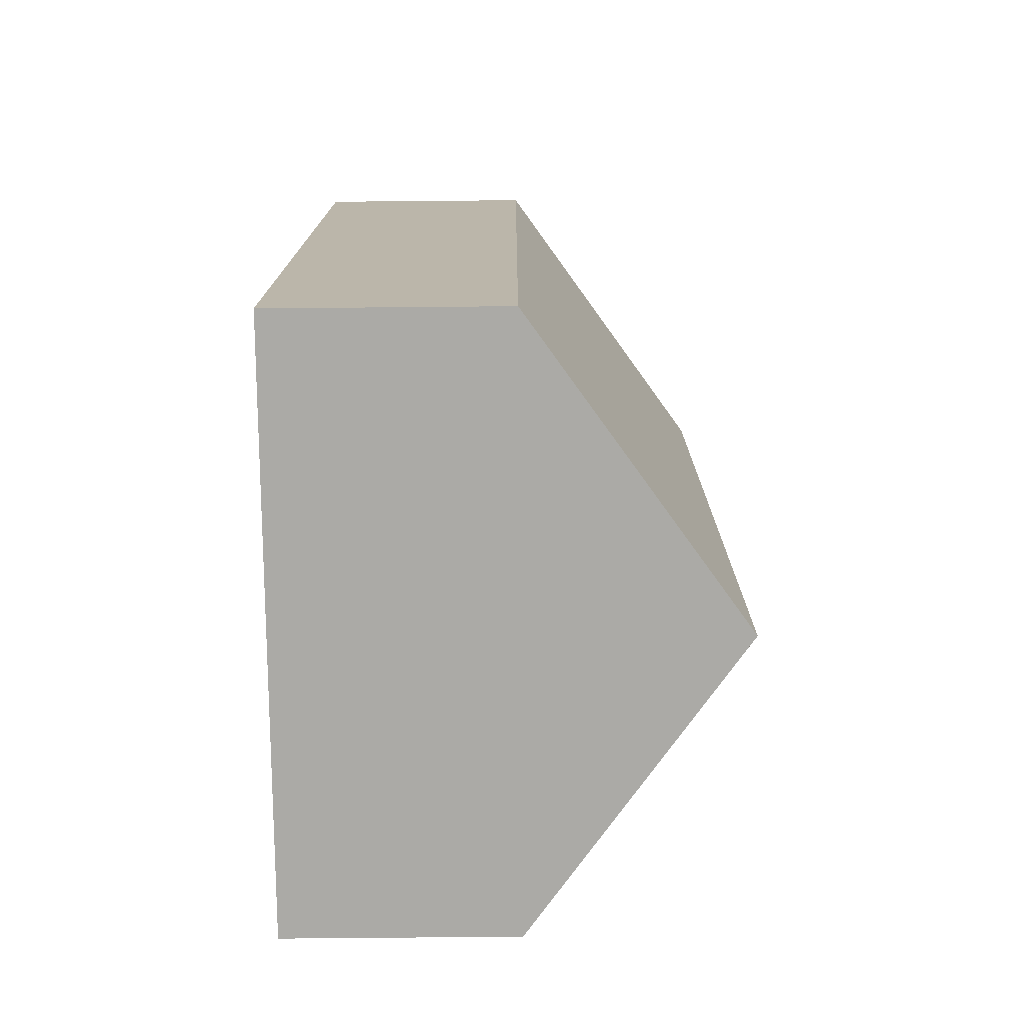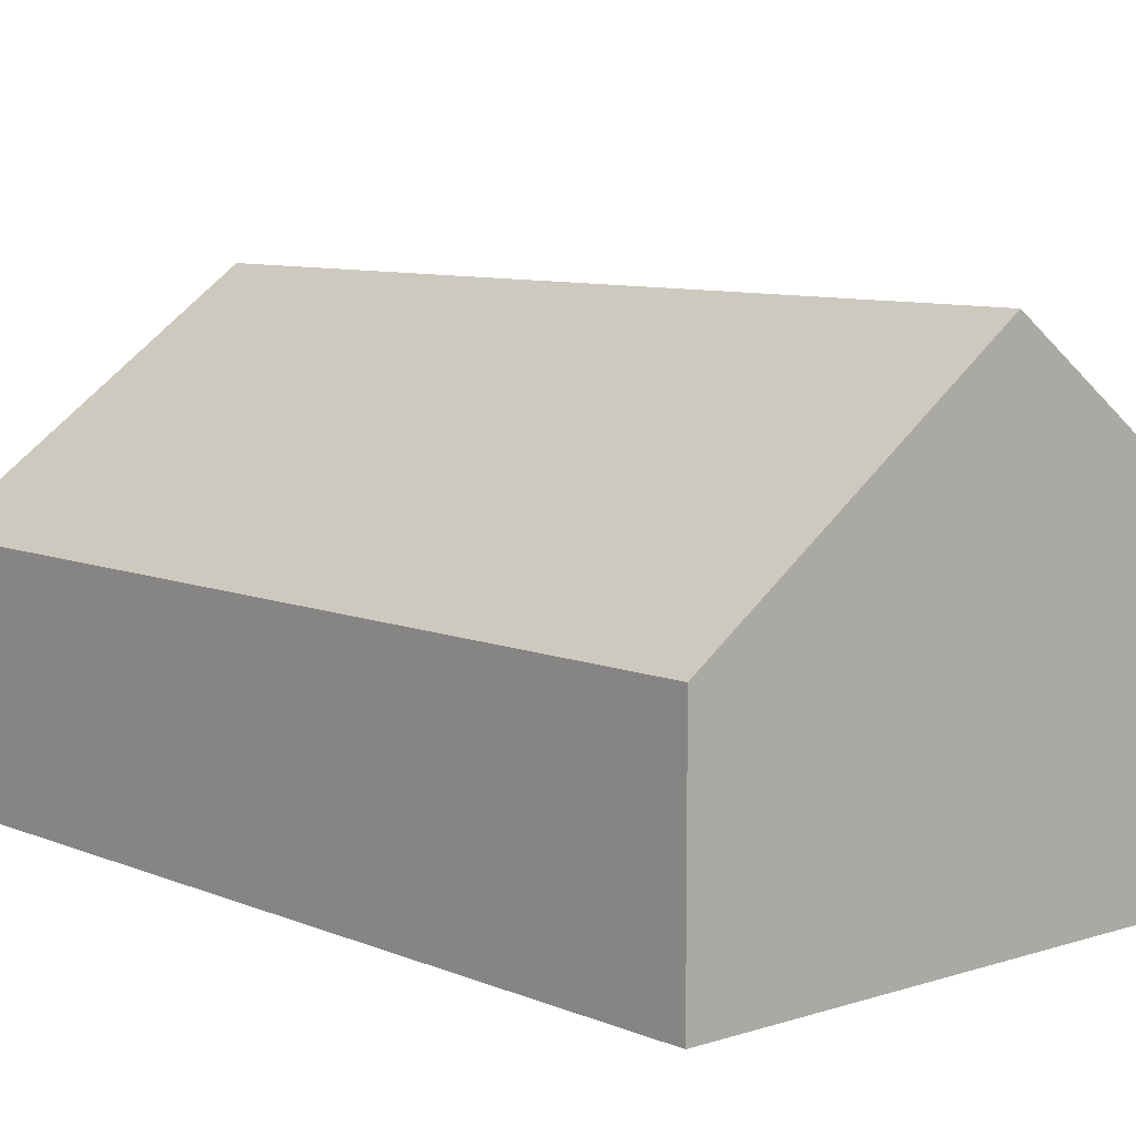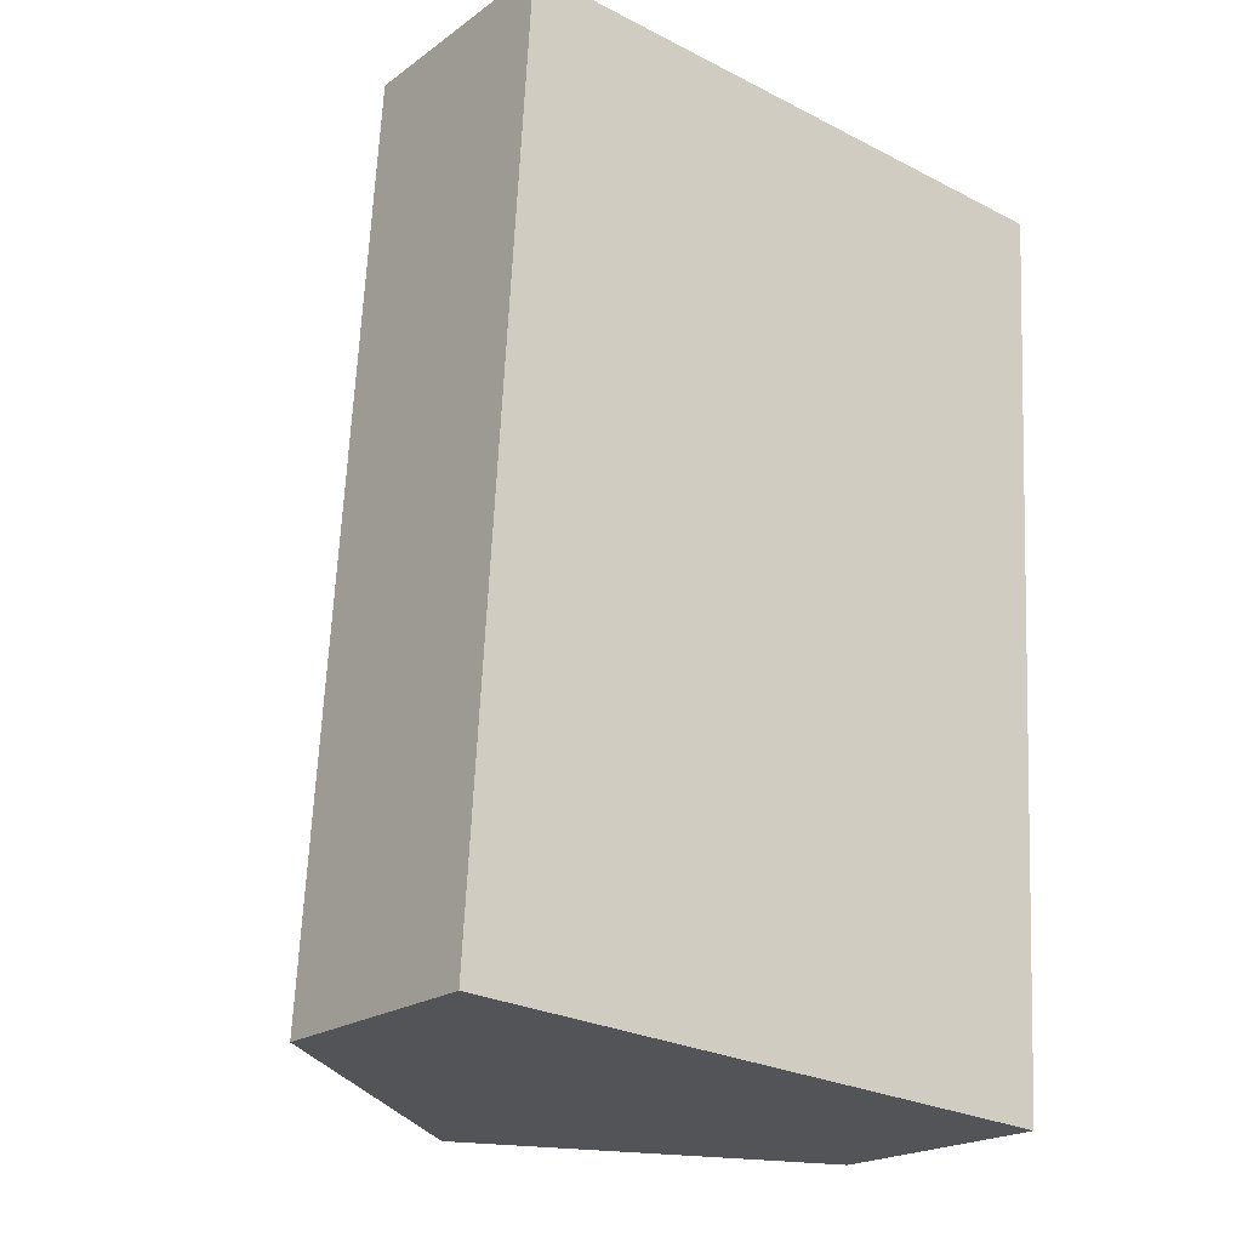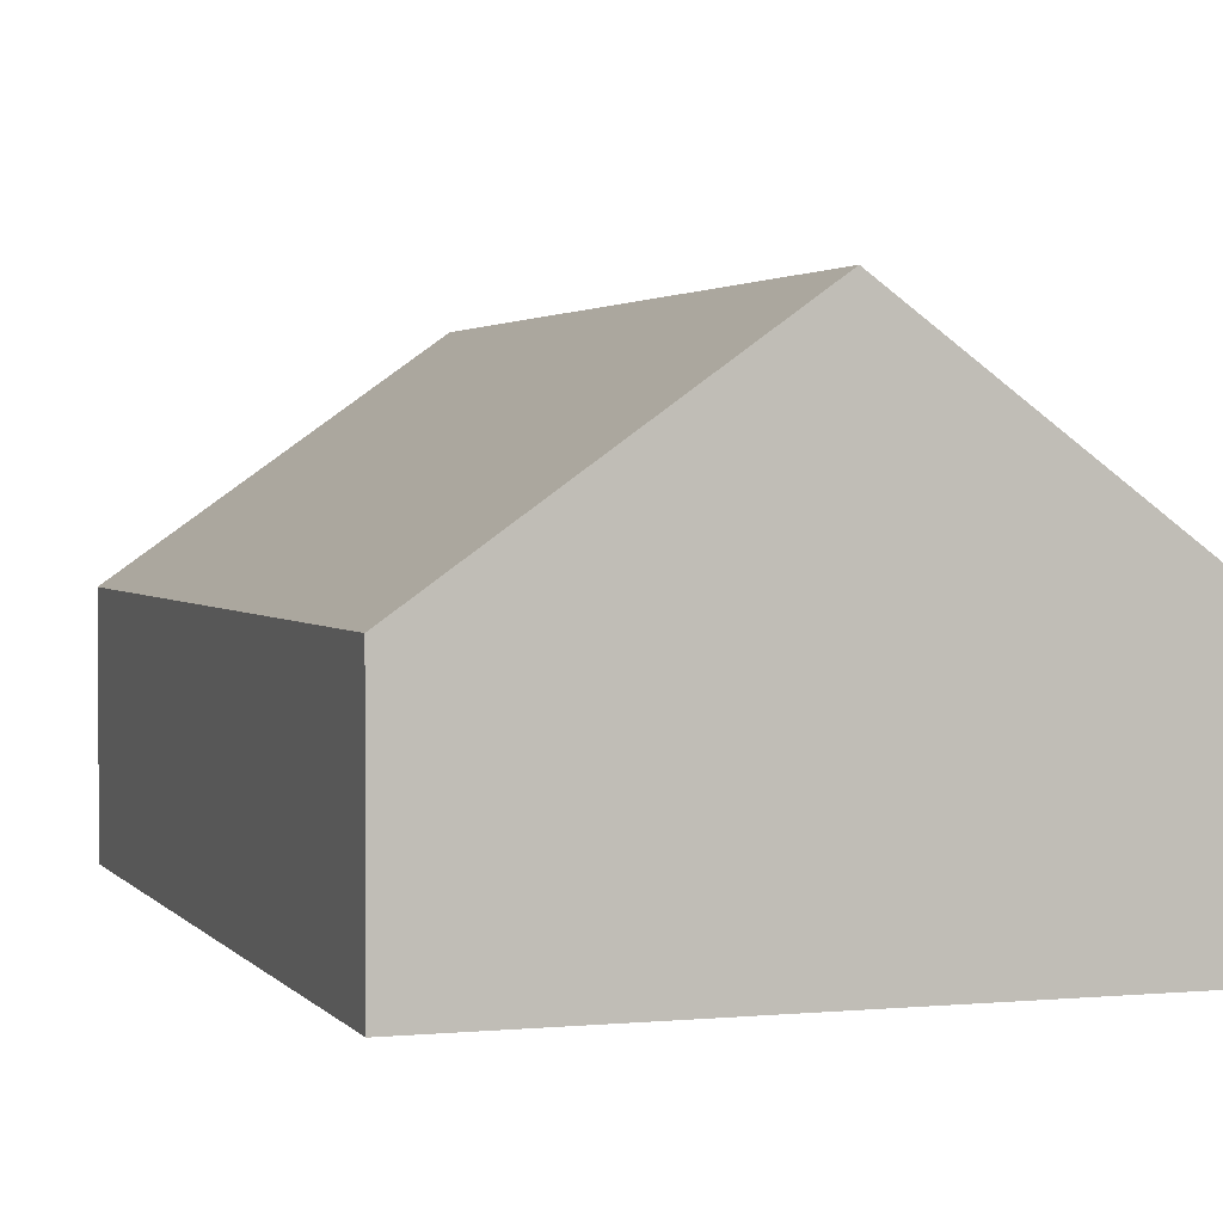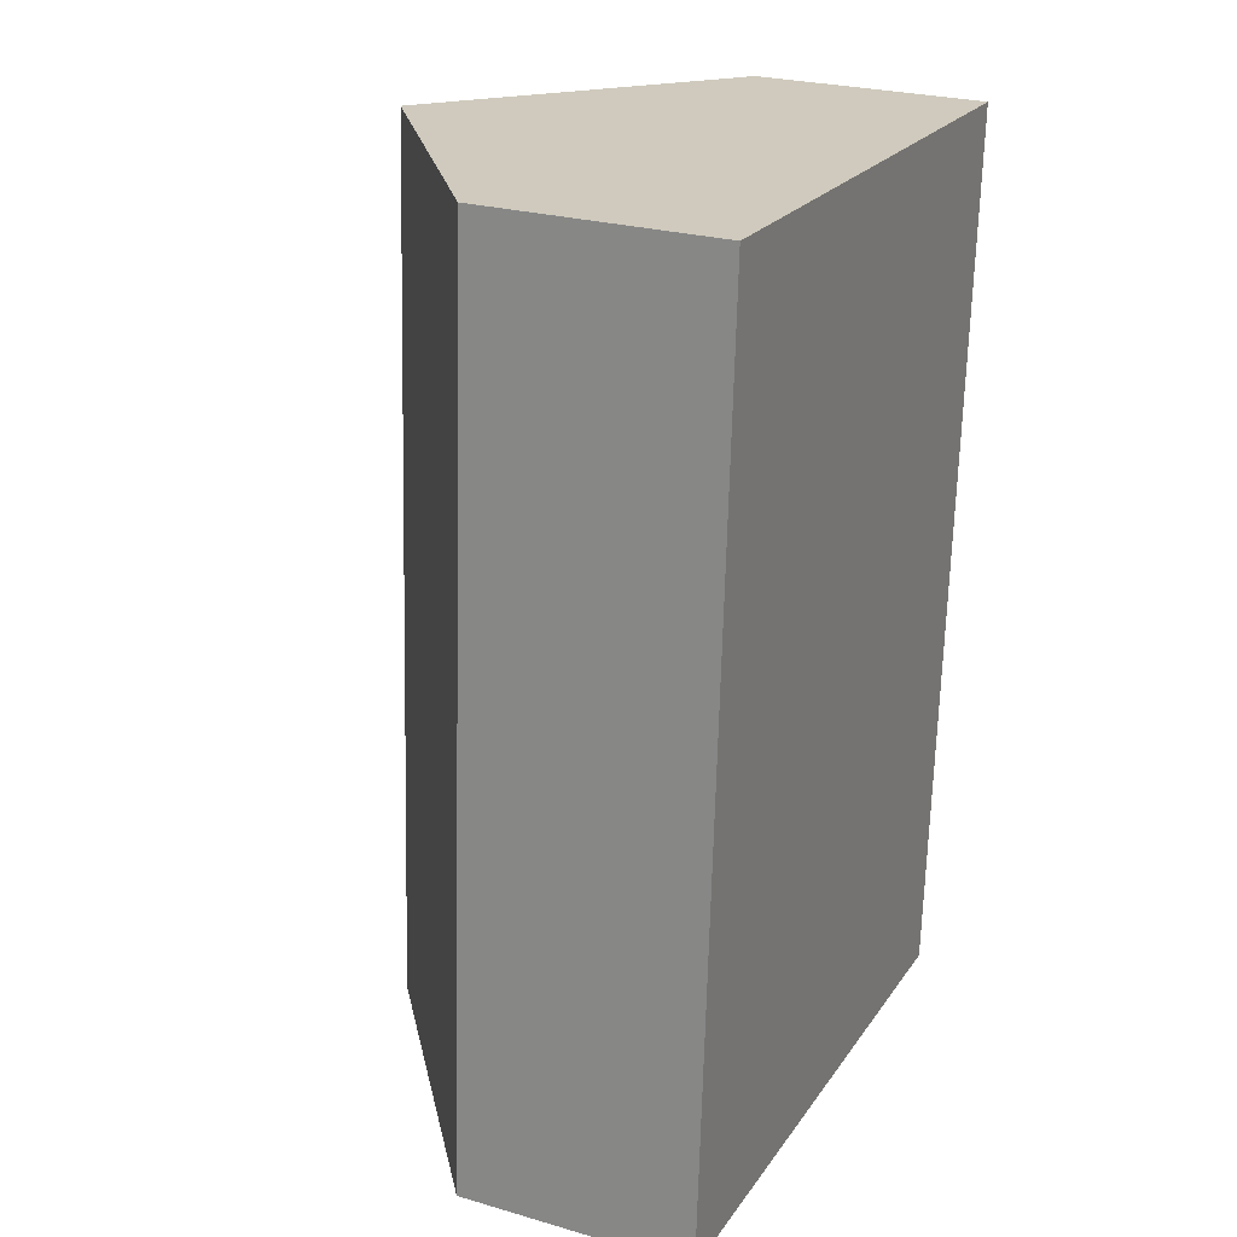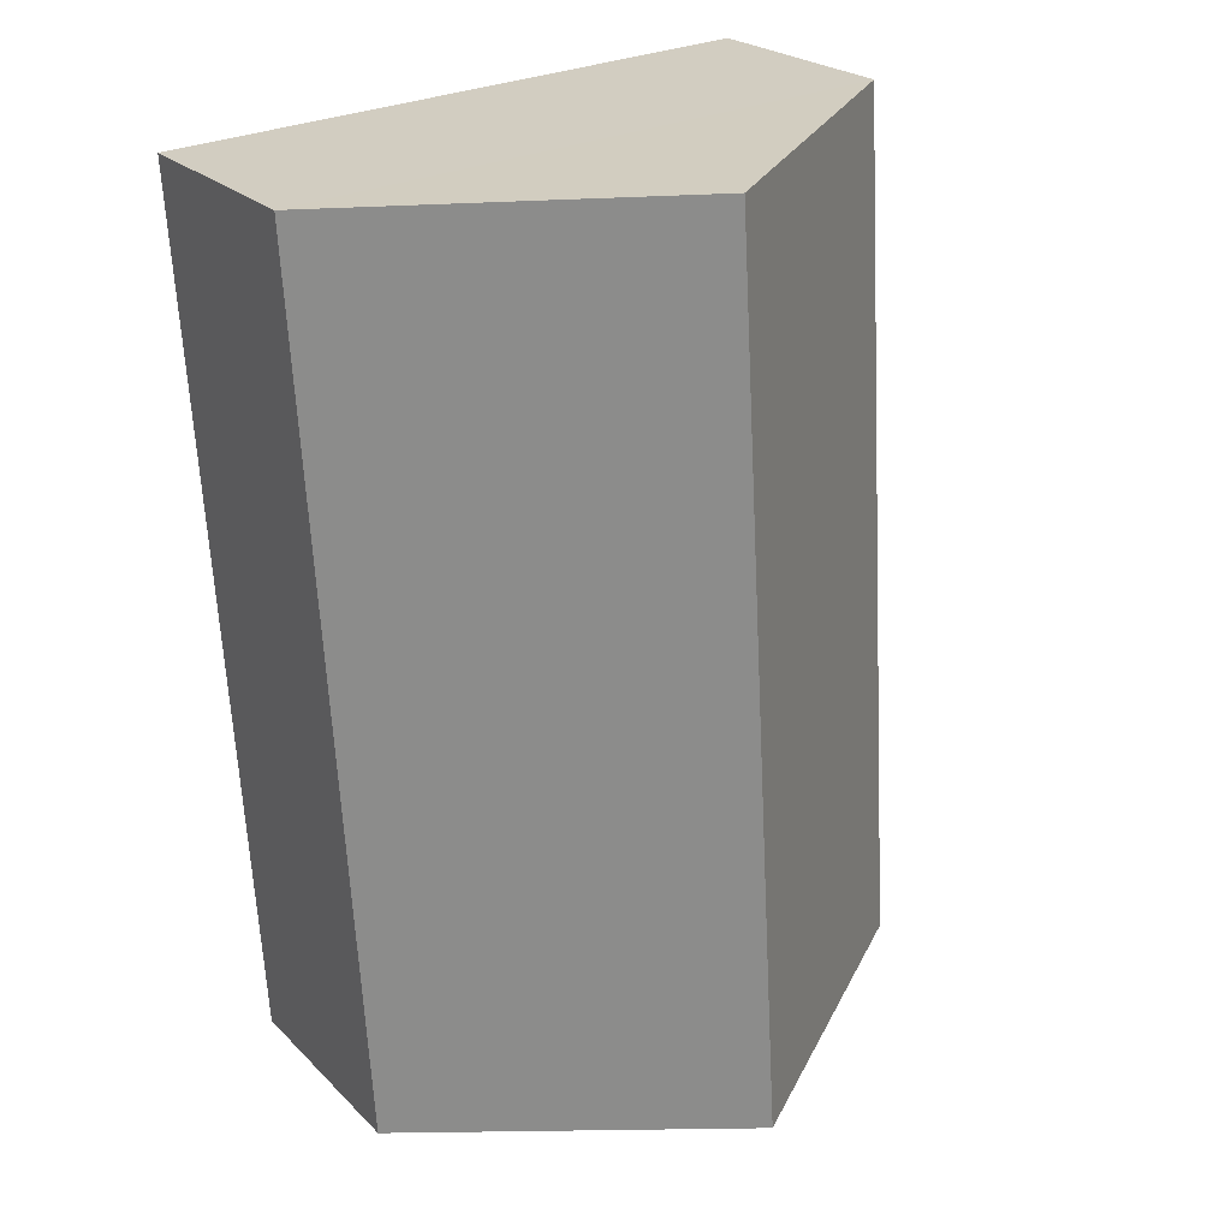
<metadata>
{"format":"obj","ext":"obj","renderer":"f3d","projection":"perspective","resolution":1024,"background":"white","views":[{"elev":-79.3,"azim":90.5,"up":"+Z"},{"elev":8.3,"azim":142.1,"up":"+Y"},{"elev":-21.0,"azim":-38.4,"up":"+Z"},{"elev":2.2,"azim":164.9,"up":"+Y"},{"elev":25.7,"azim":-65.1,"up":"+Z"},{"elev":23.6,"azim":147.4,"up":"+Z"}]}
</metadata>
<code>
o CG10_500_039057_0010
v 222.5 75 -27
v 204.7 75 -318.3
v 124 145 -20.97
v 106.3 144.9 -312.3
v 28.28 75 -15.12
v 10.81 75 -306.4
v 222.5 0 -27
v 204.7 0 -318.3
v 10.81 0 -306.4
v 28.28 0 -15.12
f 3 4 2 1
f 3 5 6 4
f 2 4 6
f 5 3 1
f 7 8 9 10
f 1 7 8 2
f 2 8 9 6
f 6 9 10 5
f 5 10 7 1

</code>
